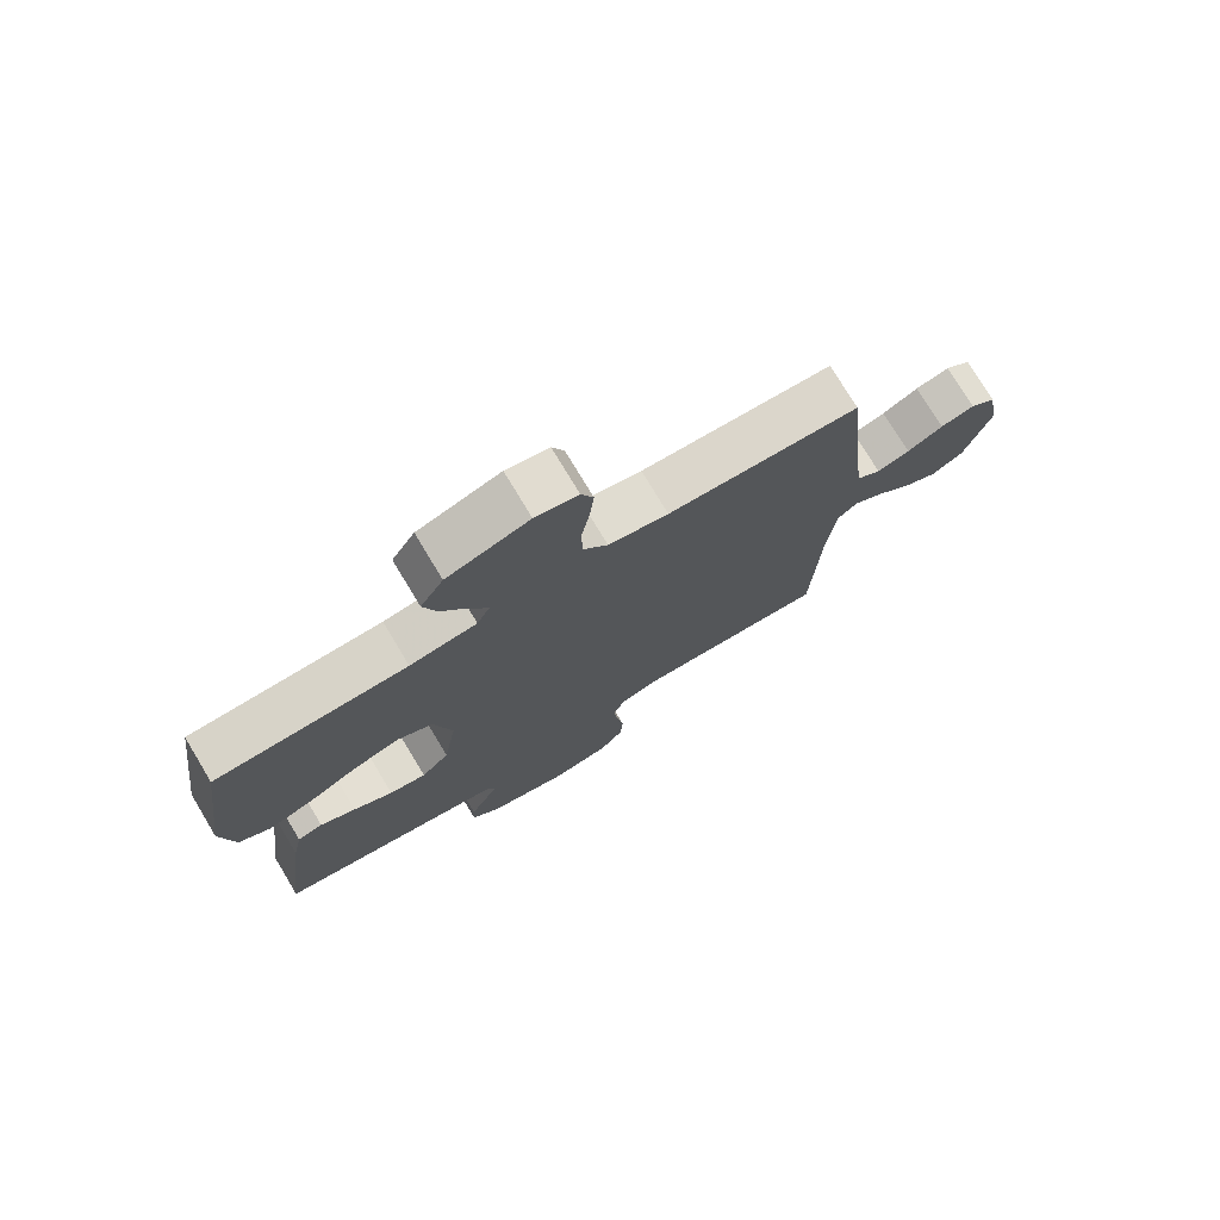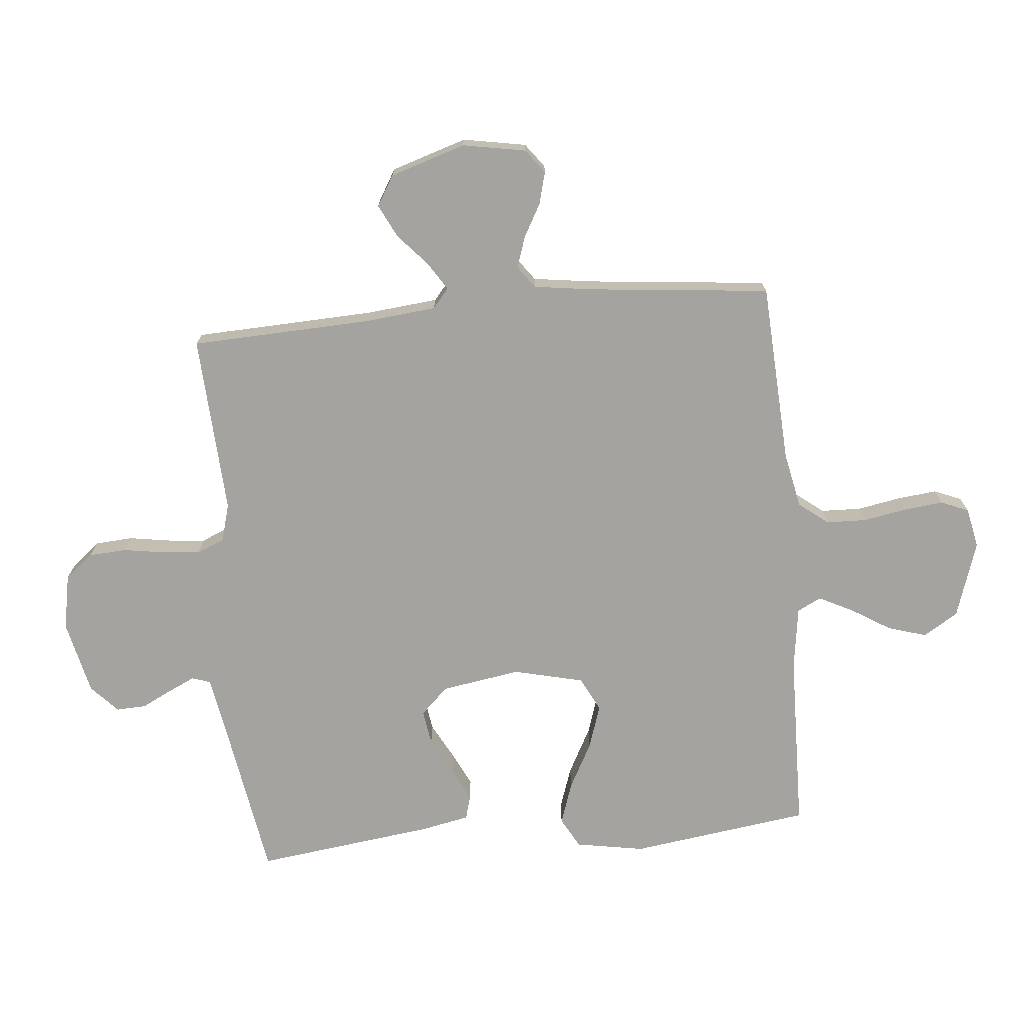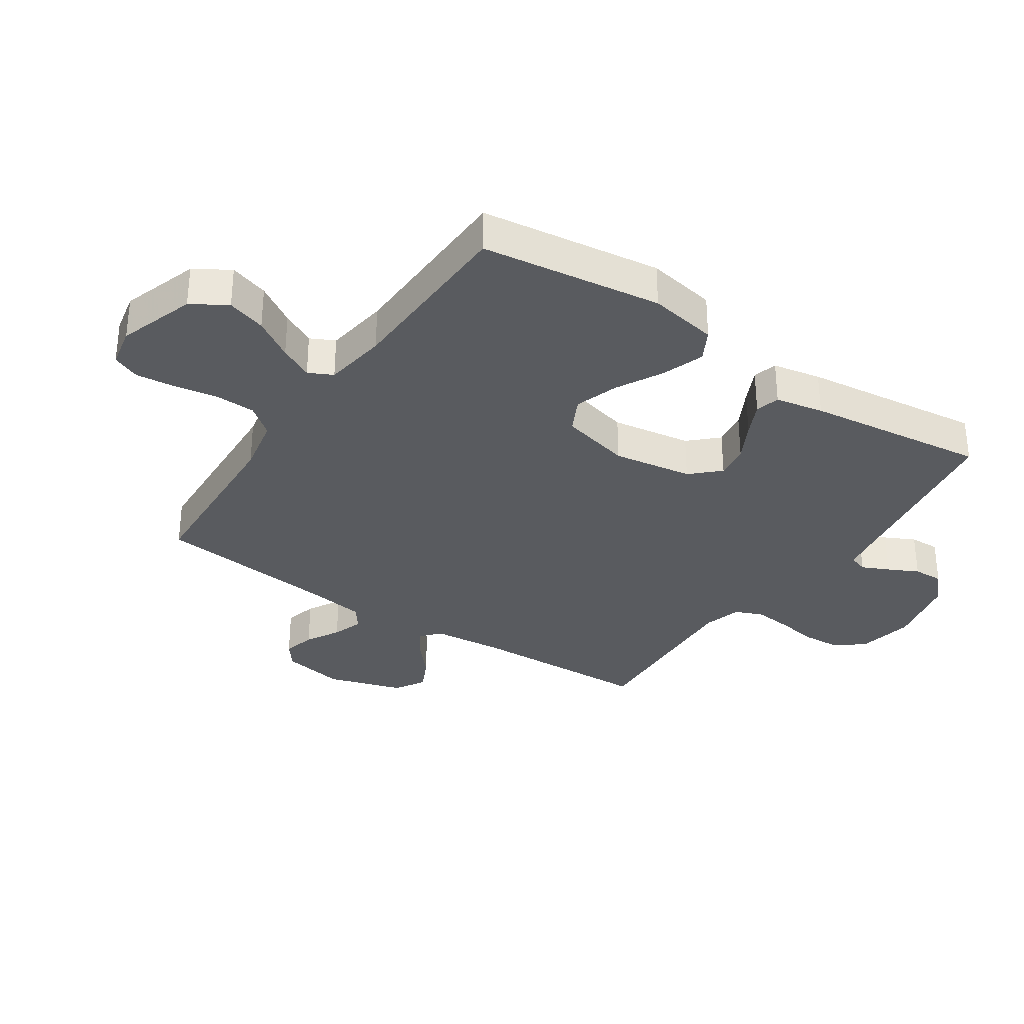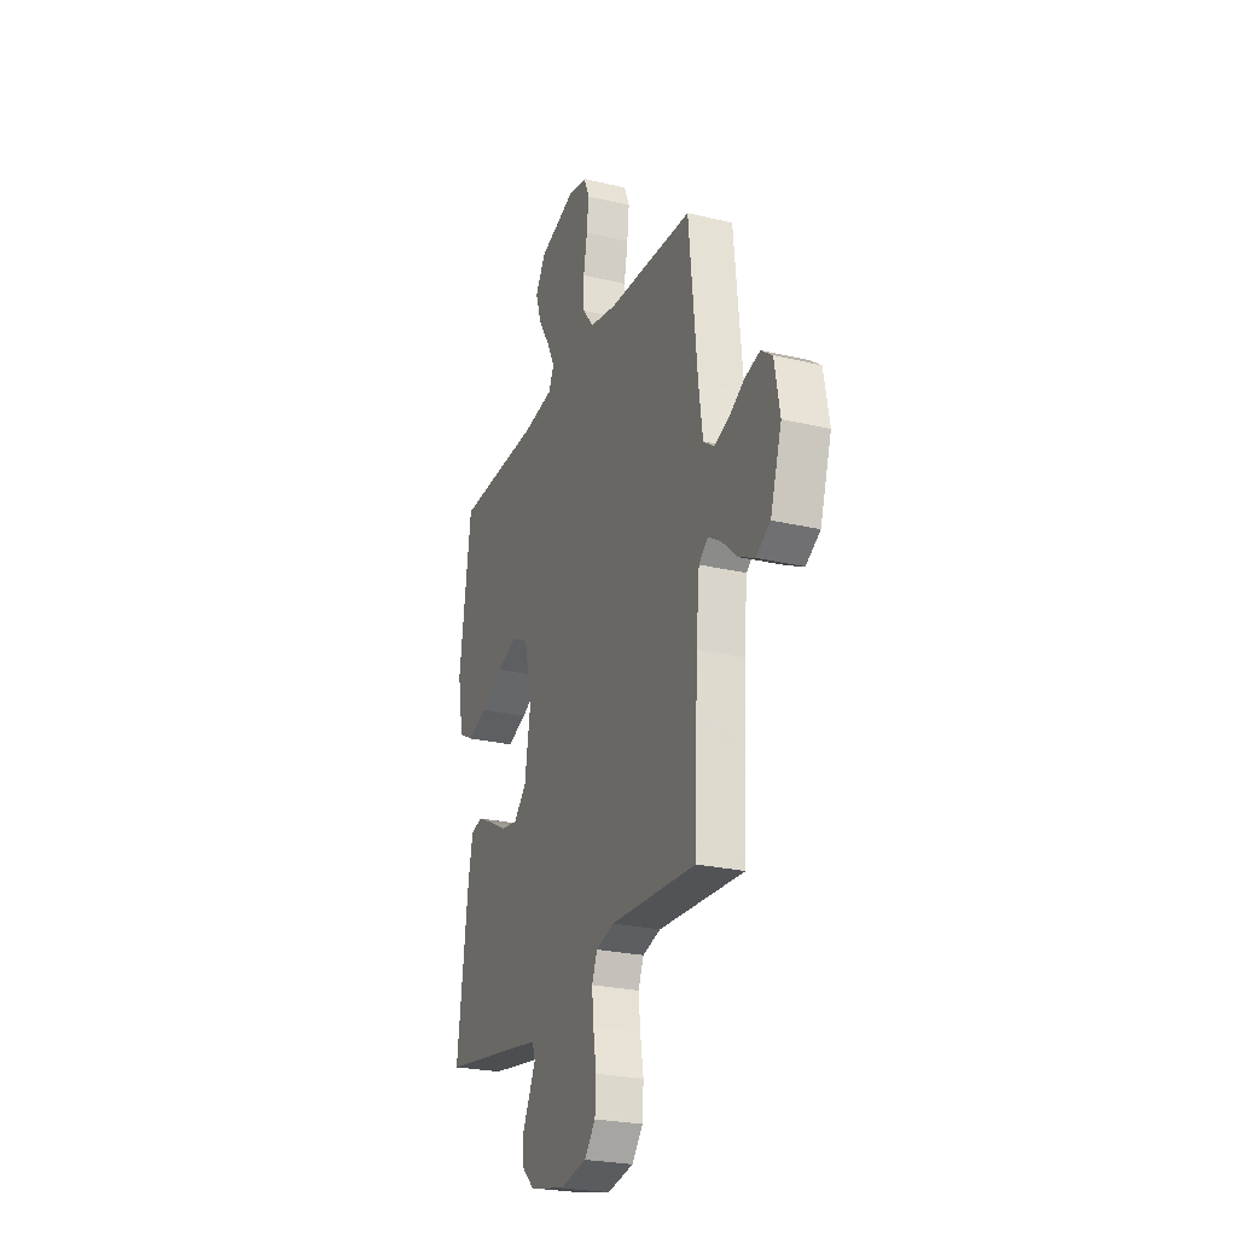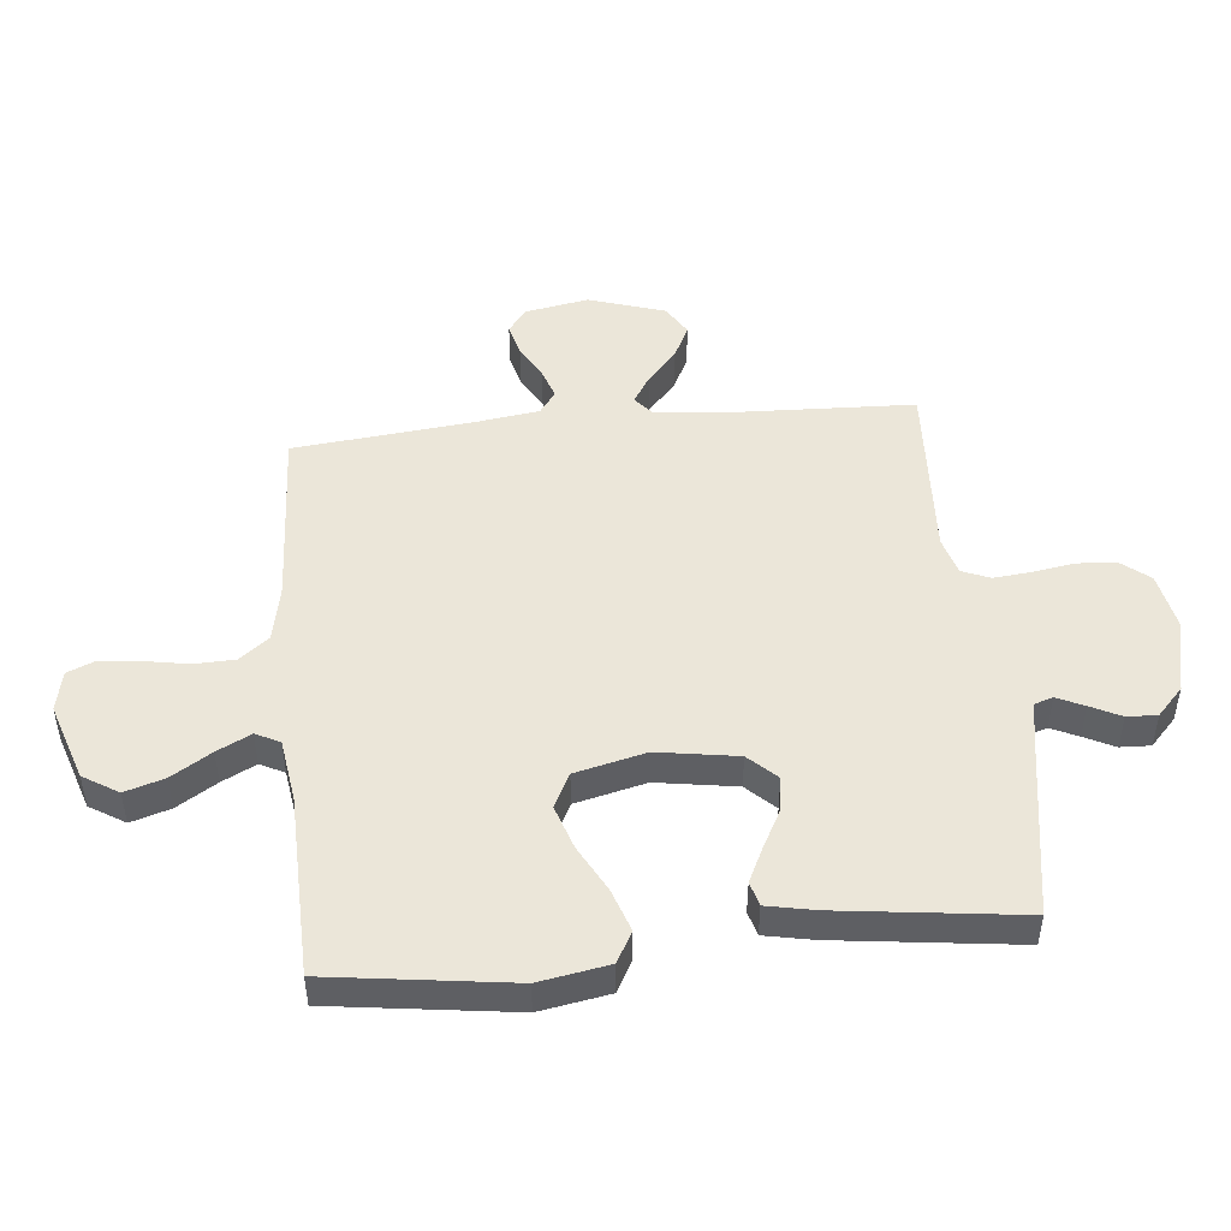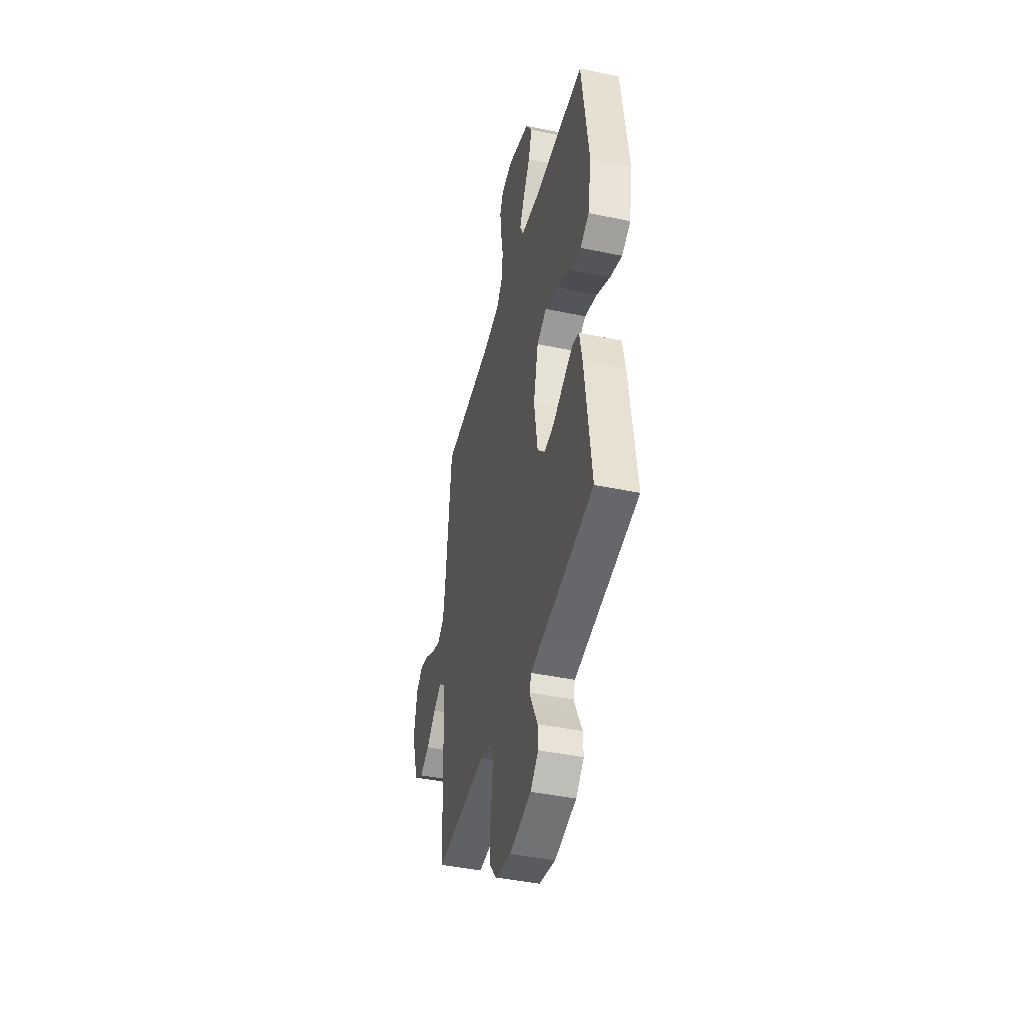
<metadata>
{"format":"obj","ext":"obj","renderer":"f3d","projection":"perspective","resolution":1024,"background":"white","views":[{"elev":75.7,"azim":149.0,"up":"+Z"},{"elev":-72.9,"azim":-84.6,"up":"+Y"},{"elev":-32.7,"azim":55.9,"up":"+Y"},{"elev":-25.3,"azim":-111.0,"up":"+Z"},{"elev":48.3,"azim":84.3,"up":"+Y"},{"elev":-42.8,"azim":76.0,"up":"+Z"}]}
</metadata>
<code>
v 0.5 0.07 -0.5
v 0.2 0.07 -0.549
v 0.132 0.07 -0.561
v 0.122 0.07 -0.592
v 0.143 0.07 -0.637
v 0.168 0.07 -0.687
v 0.17 0.07 -0.737
v 0.124 0.07 -0.78
v 0 0.07 -0.808
v -0.093 0.07 -0.79
v -0.131 0.07 -0.743
v -0.135 0.07 -0.68
v -0.124 0.07 -0.611
v -0.118 0.07 -0.548
v -0.137 0.07 -0.502
v -0.2 0.07 -0.484
v -0.5 0.07 -0.5
v -0.512 0.07 -0.2
v -0.524 0.07 -0.079
v -0.556 0.07 -0.052
v -0.602 0.07 -0.081
v -0.656 0.07 -0.129
v -0.711 0.07 -0.156
v -0.761 0.07 -0.126
v -0.801 0.07 0
v -0.782 0.07 0.105
v -0.742 0.07 0.135
v -0.689 0.07 0.121
v -0.633 0.07 0.09
v -0.582 0.07 0.073
v -0.545 0.07 0.1
v -0.531 0.07 0.2
v -0.5 0.07 0.5
v -0.2 0.07 0.516
v -0.106 0.07 0.535
v -0.068 0.07 0.584
v -0.066 0.07 0.651
v -0.079 0.07 0.724
v -0.086 0.07 0.789
v -0.067 0.07 0.835
v 0 0.07 0.849
v 0.128 0.07 0.807
v 0.164 0.07 0.749
v 0.144 0.07 0.684
v 0.103 0.07 0.618
v 0.075 0.07 0.562
v 0.095 0.07 0.522
v 0.2 0.07 0.507
v 0.5 0.07 0.5
v 0.541 0.07 0.2
v 0.521 0.07 0.085
v 0.47 0.07 0.057
v 0.4 0.07 0.081
v 0.323 0.07 0.122
v 0.25 0.07 0.146
v 0.193 0.07 0.117
v 0.165 0.07 0
v 0.186 0.07 -0.132
v 0.23 0.07 -0.178
v 0.288 0.07 -0.169
v 0.35 0.07 -0.136
v 0.406 0.07 -0.109
v 0.446 0.07 -0.12
v 0.462 0.07 -0.2
v 0.5 0 -0.5
v 0.2 0 -0.549
v 0.132 0 -0.561
v 0.122 0 -0.592
v 0.143 0 -0.637
v 0.168 0 -0.687
v 0.17 0 -0.737
v 0.124 0 -0.78
v 0 0 -0.808
v -0.093 0 -0.79
v -0.131 0 -0.743
v -0.135 0 -0.68
v -0.124 0 -0.611
v -0.118 0 -0.548
v -0.137 0 -0.502
v -0.2 0 -0.484
v -0.5 0 -0.5
v -0.512 0 -0.2
v -0.524 0 -0.079
v -0.556 0 -0.052
v -0.602 0 -0.081
v -0.656 0 -0.129
v -0.711 0 -0.156
v -0.761 0 -0.126
v -0.801 0 0
v -0.782 0 0.105
v -0.742 0 0.135
v -0.689 0 0.121
v -0.633 0 0.09
v -0.582 0 0.073
v -0.545 0 0.1
v -0.531 0 0.2
v -0.5 0 0.5
v -0.2 0 0.516
v -0.106 0 0.535
v -0.068 0 0.584
v -0.066 0 0.651
v -0.079 0 0.724
v -0.086 0 0.789
v -0.067 0 0.835
v 0 0 0.849
v 0.128 0 0.807
v 0.164 0 0.749
v 0.144 0 0.684
v 0.103 0 0.618
v 0.075 0 0.562
v 0.095 0 0.522
v 0.2 0 0.507
v 0.5 0 0.5
v 0.541 0 0.2
v 0.521 0 0.085
v 0.47 0 0.057
v 0.4 0 0.081
v 0.323 0 0.122
v 0.25 0 0.146
v 0.193 0 0.117
v 0.165 0 0
v 0.186 0 -0.132
v 0.23 0 -0.178
v 0.288 0 -0.169
v 0.35 0 -0.136
v 0.406 0 -0.109
v 0.446 0 -0.12
v 0.462 0 -0.2
f 63 64 1 2
f 60 61 62 63
f 60 63 2 3
f 59 60 3
f 58 59 3 4
f 57 58 4
f 51 52 53 54
f 51 54 55
f 48 49 50 51
f 47 48 51 55
f 46 47 55 56
f 42 43 44 45
f 42 45 46
f 41 42 46
f 40 41 46
f 37 38 39 40
f 37 40 46 56
f 32 33 34
f 31 32 34 35
f 26 27 28 29
f 26 29 30
f 25 26 30
f 24 25 30
f 21 22 23 24
f 20 21 24 30
f 19 20 30 31
f 16 17 18
f 15 16 18 19
f 10 11 12 13
f 10 13 14
f 9 10 14
f 8 9 14 15
f 5 6 7 8
f 4 5 8 15
f 36 37 56 57
f 35 36 57 4
f 19 31 35
f 4 15 19 35
f 66 65 128 127
f 127 126 125 124
f 67 66 127 124
f 67 124 123
f 68 67 123 122
f 68 122 121
f 118 117 116 115
f 119 118 115
f 115 114 113 112
f 119 115 112 111
f 120 119 111 110
f 109 108 107 106
f 110 109 106
f 110 106 105
f 110 105 104
f 104 103 102 101
f 120 110 104 101
f 98 97 96
f 99 98 96 95
f 93 92 91 90
f 94 93 90
f 94 90 89
f 94 89 88
f 88 87 86 85
f 94 88 85 84
f 95 94 84 83
f 82 81 80
f 83 82 80 79
f 77 76 75 74
f 78 77 74
f 78 74 73
f 79 78 73 72
f 72 71 70 69
f 79 72 69 68
f 121 120 101 100
f 68 121 100 99
f 99 95 83
f 99 83 79 68
f 1 65 66 2
f 2 66 67 3
f 3 67 68 4
f 4 68 69 5
f 5 69 70 6
f 6 70 71 7
f 7 71 72 8
f 8 72 73 9
f 9 73 74 10
f 10 74 75 11
f 11 75 76 12
f 12 76 77 13
f 13 77 78 14
f 14 78 79 15
f 15 79 80 16
f 16 80 81 17
f 17 81 82 18
f 18 82 83 19
f 19 83 84 20
f 20 84 85 21
f 21 85 86 22
f 22 86 87 23
f 23 87 88 24
f 24 88 89 25
f 25 89 90 26
f 26 90 91 27
f 27 91 92 28
f 28 92 93 29
f 29 93 94 30
f 30 94 95 31
f 31 95 96 32
f 32 96 97 33
f 33 97 98 34
f 34 98 99 35
f 35 99 100 36
f 36 100 101 37
f 37 101 102 38
f 38 102 103 39
f 39 103 104 40
f 40 104 105 41
f 41 105 106 42
f 42 106 107 43
f 43 107 108 44
f 44 108 109 45
f 45 109 110 46
f 46 110 111 47
f 47 111 112 48
f 48 112 113 49
f 49 113 114 50
f 50 114 115 51
f 51 115 116 52
f 52 116 117 53
f 53 117 118 54
f 54 118 119 55
f 55 119 120 56
f 56 120 121 57
f 57 121 122 58
f 58 122 123 59
f 59 123 124 60
f 60 124 125 61
f 61 125 126 62
f 62 126 127 63
f 63 127 128 64
f 64 128 65 1

</code>
